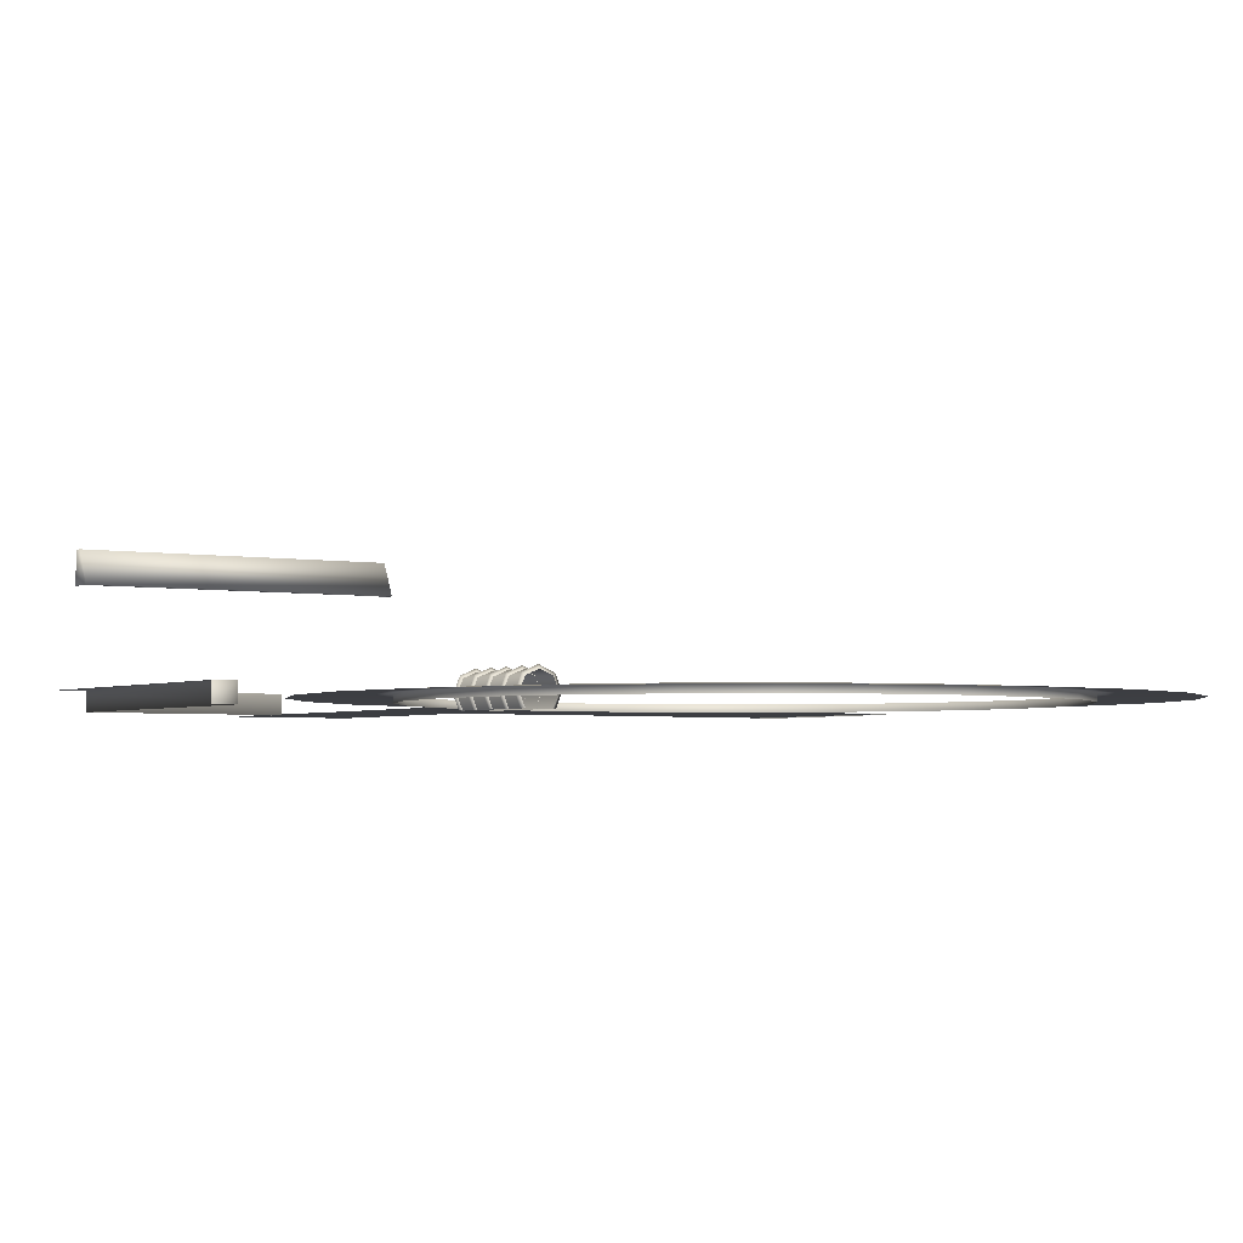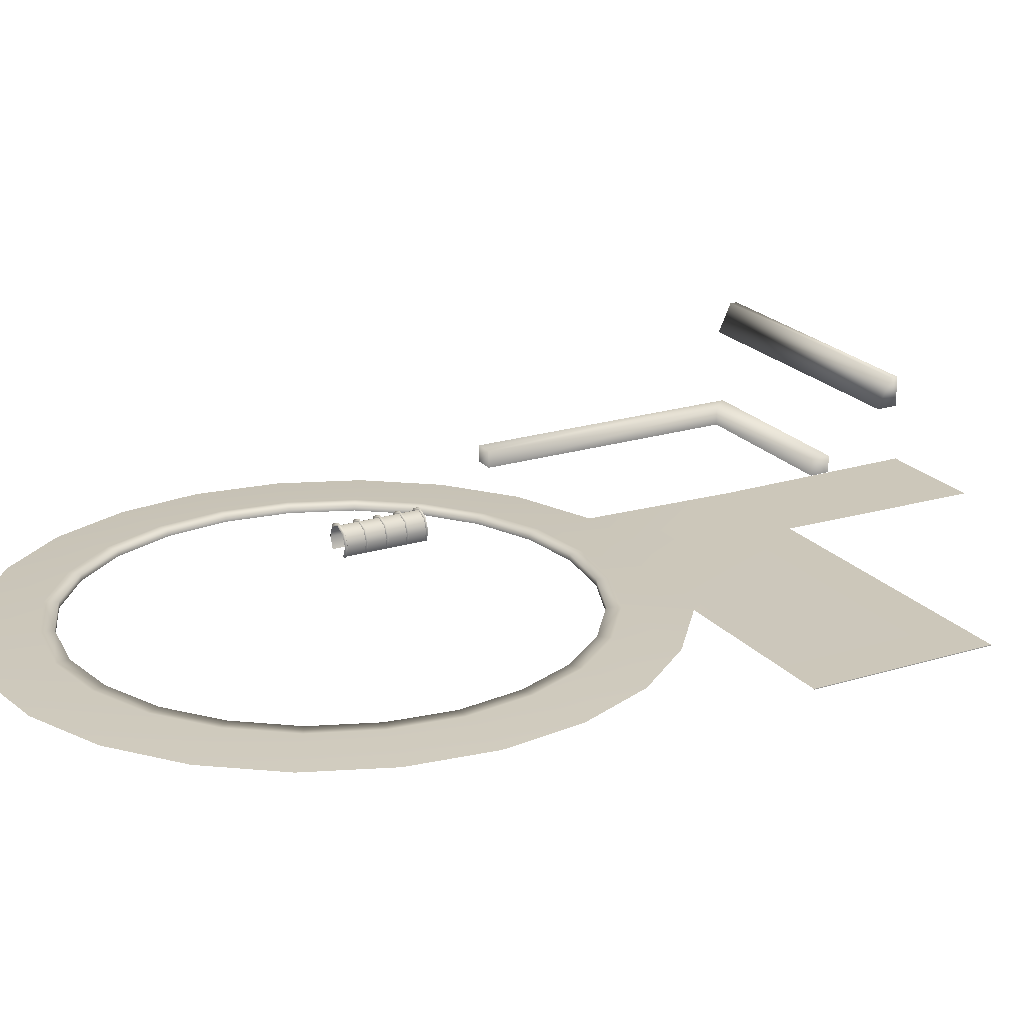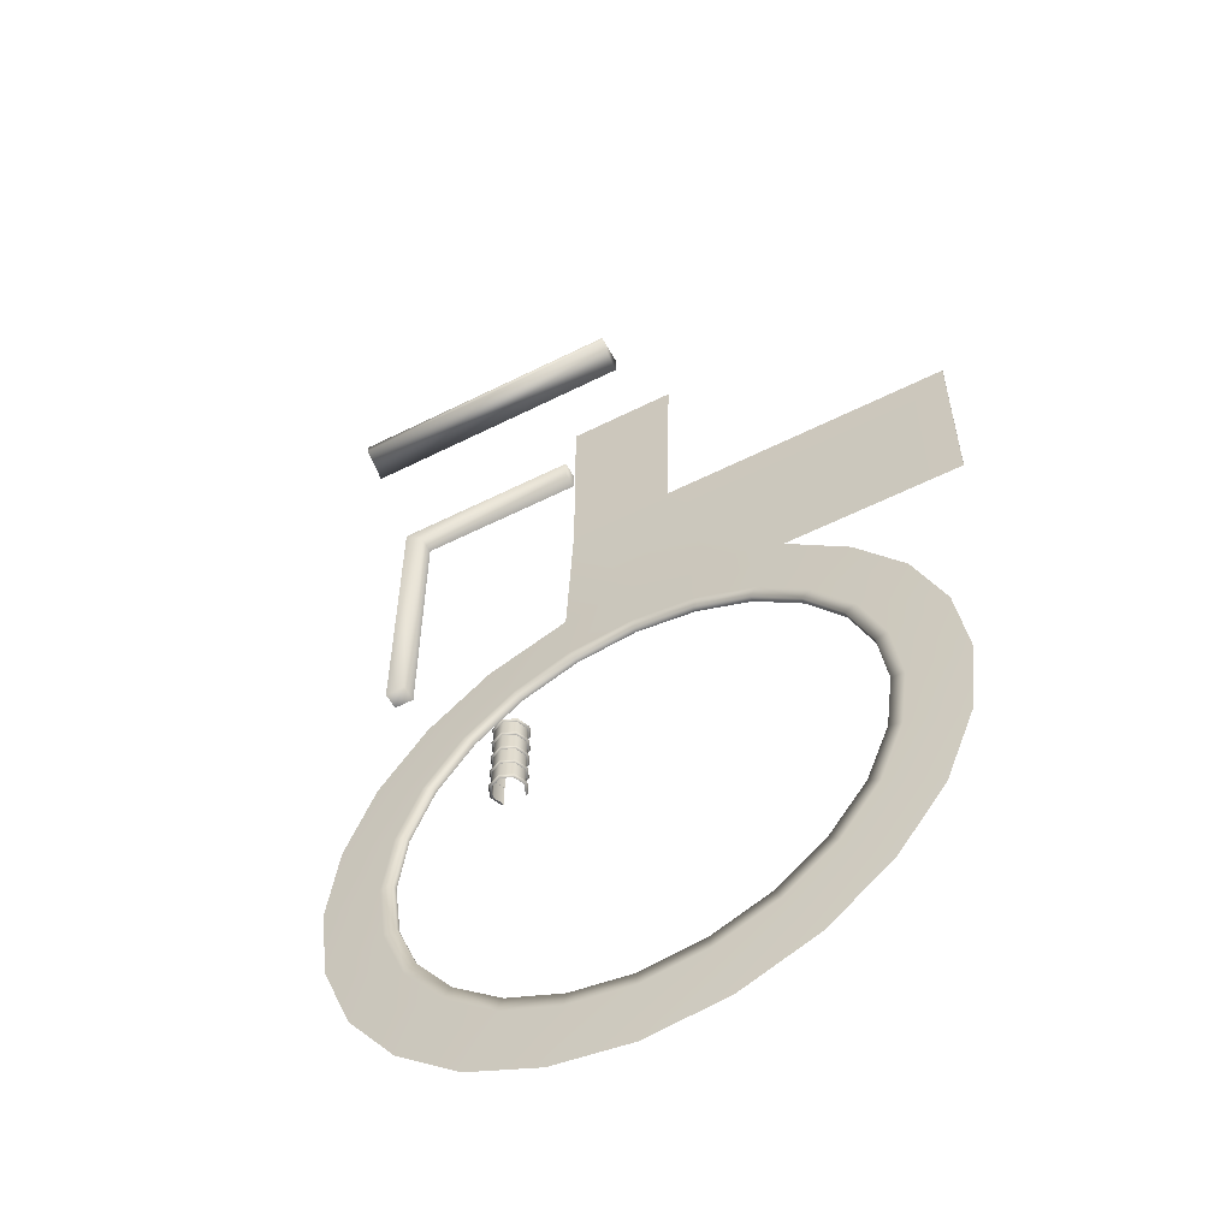
<metadata>
{"format":"obj","ext":"obj","renderer":"f3d","projection":"perspective","resolution":1024,"background":"white","views":[{"elev":-3.1,"azim":146.8,"up":"+Y"},{"elev":21.5,"azim":-118.6,"up":"+Y"},{"elev":-56.2,"azim":-152.3,"up":"+Z"}]}
</metadata>
<code>
g C2_detailSidewalk_geo
v 58.17 2.221 -167.5
v 58.17 2.221 -165.6
v 58.27 1.981 -165.6
v 58.27 1.982 -167.5
v 58.85 2.221 -165.6
v 58.75 2.462 -165.6
v 58.75 2.46 -167.5
v 58.85 2.221 -167.5
v 58.51 2.561 -165.6
v 58.51 2.56 -167.5
v 58.27 2.462 -165.6
v 58.27 2.46 -167.5
v 58.75 1.981 -165.6
v 58.75 1.982 -167.5
v 58.51 2.624 -167.4
v 58.23 2.506 -167.4
v 58.79 2.506 -167.4
v 58.91 2.221 -167.4
v 58.81 1.984 -167.4
v 58.11 2.221 -167.4
v 58.21 1.984 -167.4
v 58.85 2.221 -167.4
v 58.75 2.46 -167.4
v 58.75 1.983 -167.4
v 58.17 2.221 -167.4
v 58.27 1.983 -167.4
v 58.27 2.46 -167.4
v 58.51 2.559 -167.4
v 58.17 2.221 -167.5
v 58.27 1.983 -167.5
v 58.27 1.983 -165.6
v 58.17 2.221 -165.6
v 58.85 2.221 -165.6
v 58.85 2.221 -167.5
v 58.75 2.459 -167.5
v 58.75 2.46 -165.6
v 58.51 2.558 -167.5
v 58.51 2.558 -165.6
v 58.27 2.459 -167.5
v 58.27 2.46 -165.6
v 58.75 1.983 -165.6
v 58.75 1.983 -167.5
v 58.23 2.505 -167.4
v 58.51 2.623 -167.4
v 58.79 2.505 -167.4
v 58.91 2.221 -167.4
v 58.81 1.985 -167.4
v 58.21 1.985 -167.4
v 58.11 2.221 -167.4
v 58.75 2.459 -167.4
v 58.85 2.221 -167.4
v 58.75 1.983 -167.4
v 58.27 1.983 -167.4
v 58.17 2.221 -167.4
v 58.27 2.459 -167.4
v 58.51 2.558 -167.4
v 58.4 2.185 -164.4
v 58.54 2.183 -164.2
v 55.86 2.185 -163.7
v 55.86 2.183 -163.4
v 57.29 2.185 -163.6
v 57.17 2.187 -163.9
v 55.86 2.126 -162.2
v 53.31 2.185 -164.4
v 53.17 2.183 -164.2
v 54.47 2.185 -163.6
v 54.54 2.187 -163.9
v 54.14 2.126 -162.4
v 51.45 2.185 -166.3
v 51.21 2.183 -166.1
v 52.07 2.185 -165
v 52.26 2.187 -165.2
v 50.77 2.185 -168.8
v 50.49 2.183 -168.8
v 50.68 2.185 -167.4
v 50.95 2.187 -167.5
v 51.45 2.185 -171.4
v 51.21 2.183 -171.5
v 50.68 2.185 -170.2
v 50.95 2.187 -170.1
v 53.31 2.185 -173.2
v 53.17 2.183 -173.5
v 52.07 2.185 -172.6
v 52.26 2.187 -172.4
v 55.86 2.185 -173.9
v 55.86 2.183 -174.2
v 54.47 2.185 -174
v 54.54 2.187 -173.7
v 58.4 2.185 -173.2
v 58.54 2.183 -173.5
v 57.24 2.185 -174
v 57.17 2.187 -173.7
v 60.26 2.185 -171.4
v 60.5 2.183 -171.5
v 59.65 2.185 -172.6
v 59.45 2.187 -172.4
v 60.94 2.185 -168.8
v 61.22 2.183 -168.8
v 61.03 2.185 -170.2
v 60.76 2.187 -170.1
v 60.26 2.185 -166.3
v 60.5 2.183 -166.1
v 61.03 2.185 -167.4
v 60.76 2.187 -167.5
v 59.65 2.185 -165
v 59.45 2.187 -165.2
v 57.17 2.055 -163.9
v 55.86 2.055 -163.7
v 57.43 2.126 -162.4
v 59.18 2.126 -163.1
v 58.4 2.055 -164.4
v 54.54 2.055 -163.9
v 53.31 2.055 -164.4
v 52.26 2.055 -165.2
v 51.45 2.055 -166.3
v 50.1 2.126 -165.5
v 51.16 2.126 -164.1
v 52.53 2.126 -163
v 50.95 2.055 -167.5
v 50.77 2.055 -168.8
v 49.21 2.126 -168.8
v 49.44 2.126 -167.1
v 50.95 2.055 -170.1
v 51.45 2.055 -171.4
v 50.1 2.126 -172.1
v 49.44 2.126 -170.5
v 52.26 2.055 -172.4
v 53.31 2.055 -173.2
v 52.53 2.126 -174.6
v 51.16 2.126 -173.5
v 54.54 2.055 -173.7
v 55.86 2.055 -173.9
v 55.86 2.126 -175.5
v 54.14 2.126 -175.2
v 57.17 2.055 -173.7
v 58.4 2.055 -173.2
v 59.18 2.126 -174.6
v 57.57 2.126 -175.2
v 59.45 2.055 -172.4
v 60.26 2.055 -171.4
v 61.61 2.126 -172.1
v 60.55 2.126 -173.5
v 60.76 2.055 -170.1
v 60.94 2.055 -168.8
v 62.5 2.126 -168.8
v 62.27 2.126 -170.5
v 60.76 2.055 -167.5
v 60.26 2.055 -166.3
v 61.61 2.126 -165.5
v 62.27 2.126 -167.1
v 59.45 2.055 -165.2
v 60.55 2.126 -164.1
v 48.67 2.126 -163
v 48.67 2.126 -159.1
v 55.04 2.126 -159.1
v 54.93 2.126 -154.8
v 57.3 2.126 -154.8
v 57.29 2.126 -159.1
v 61.02 2.109 -162.8
v 61.02 2.477 -162.8
v 61.45 2.477 -162.8
v 61.45 2.477 -156.6
v 61.02 2.109 -157
v 61.02 2.477 -157
v 57.35 2.109 -157
v 57.35 2.477 -157
v 57.35 2.109 -156.6
v 57.35 2.477 -156.6
v 61.45 2.109 -162.8
v 58.51 2.555 -165.7
v 58.27 2.457 -165.7
v 58.23 2.503 -165.7
v 58.51 2.619 -165.7
v 58.75 2.457 -165.7
v 58.79 2.503 -165.7
v 58.84 2.221 -165.7
v 58.91 2.221 -165.7
v 58.75 1.984 -165.7
v 58.81 1.986 -165.7
v 58.27 1.984 -165.7
v 58.21 1.986 -165.7
v 58.18 2.221 -165.7
v 58.11 2.221 -165.7
v 58.51 2.555 -166.1
v 58.27 2.457 -166.1
v 58.23 2.503 -166.1
v 58.51 2.619 -166.1
v 58.75 2.457 -166.1
v 58.79 2.503 -166.1
v 58.84 2.221 -166.1
v 58.91 2.221 -166.1
v 58.75 1.984 -166.1
v 58.81 1.986 -166.1
v 58.27 1.984 -166.1
v 58.21 1.986 -166.1
v 58.18 2.221 -166.1
v 58.11 2.221 -166.1
v 58.75 2.457 -166.1
v 58.84 2.221 -166.1
v 58.75 1.984 -166.1
v 58.27 1.984 -166.1
v 58.18 2.221 -166.1
v 58.27 2.457 -166.1
v 58.51 2.555 -166.1
v 58.51 2.555 -166.6
v 58.27 2.457 -166.6
v 58.23 2.503 -166.5
v 58.51 2.619 -166.5
v 58.75 2.457 -166.6
v 58.79 2.503 -166.5
v 58.84 2.221 -166.6
v 58.91 2.221 -166.5
v 58.75 1.984 -166.6
v 58.81 1.986 -166.5
v 58.27 1.984 -166.6
v 58.21 1.986 -166.5
v 58.18 2.221 -166.6
v 58.11 2.221 -166.5
v 58.75 2.457 -166.5
v 58.84 2.221 -166.5
v 58.75 1.984 -166.5
v 58.27 1.984 -166.5
v 58.18 2.221 -166.5
v 58.27 2.457 -166.5
v 58.51 2.555 -166.5
v 58.51 2.555 -167
v 58.27 2.457 -167
v 58.23 2.503 -167
v 58.51 2.619 -167
v 58.75 2.457 -167
v 58.79 2.503 -167
v 58.84 2.221 -167
v 58.91 2.221 -167
v 58.75 1.984 -167
v 58.81 1.986 -167
v 58.27 1.984 -167
v 58.21 1.986 -167
v 58.18 2.221 -167
v 58.11 2.221 -167
v 58.75 2.457 -167
v 58.84 2.221 -167
v 58.75 1.984 -167
v 58.27 1.984 -167
v 58.18 2.221 -167
v 58.27 2.457 -167
v 58.51 2.555 -167
v 61.03 4.258 -157
v 55.16 4.258 -157
v 55.16 4.875 -156.7
v 61.03 4.875 -156.7
v 55.16 4.26 -156.6
v 55.16 4.875 -156.6
v 61.03 4.875 -156.6
v 61.03 4.26 -156.6
v 61.01 4.252 -157
v 55.18 4.252 -157
v 55.18 4.261 -156.6
v 61.01 4.261 -156.6
v 61.01 4.872 -156.6
v 55.18 4.872 -156.6
v 48.67 2.109 -163
v 48.67 2.109 -159.1
v 58.51 2.56 -167.5
v 58.27 2.46 -167.5
v 58.75 2.46 -167.5
v 58.85 2.221 -167.5
v 58.75 1.982 -167.5
v 58.17 2.221 -167.5
v 58.27 1.982 -167.5
v 58.91 2.221 -167.4
v 58.79 2.506 -167.4
v 58.81 1.984 -167.4
v 58.11 2.221 -167.4
v 58.21 1.984 -167.4
v 58.23 2.506 -167.4
v 58.51 2.624 -167.4
v 58.51 2.558 -167.5
v 58.27 2.459 -167.5
v 58.75 2.459 -167.5
v 58.85 2.221 -167.5
v 58.75 1.983 -167.5
v 58.17 2.221 -167.5
v 58.27 1.983 -167.5
v 58.91 2.221 -167.4
v 58.79 2.505 -167.4
v 58.81 1.985 -167.4
v 58.11 2.221 -167.4
v 58.21 1.985 -167.4
v 58.23 2.505 -167.4
v 58.51 2.623 -167.4
v 57.29 2.185 -163.6
v 55.86 2.183 -163.4
v 57.43 2.126 -162.4
v 57.29 2.185 -163.6
v 57.17 2.187 -163.9
v 58.54 2.183 -164.2
v 57.29 2.185 -163.6
v 57.17 2.055 -163.9
v 54.47 2.185 -163.6
v 53.17 2.183 -164.2
v 54.14 2.126 -162.4
v 55.86 2.183 -163.4
v 55.86 2.126 -162.2
v 54.47 2.185 -163.6
v 54.54 2.187 -163.9
v 55.86 2.183 -163.4
v 54.47 2.185 -163.6
v 55.86 2.185 -163.7
v 54.54 2.055 -163.9
v 55.86 2.055 -163.7
v 52.07 2.185 -165
v 51.21 2.183 -166.1
v 51.16 2.126 -164.1
v 53.17 2.183 -164.2
v 52.53 2.126 -163
v 52.07 2.185 -165
v 52.26 2.187 -165.2
v 53.17 2.183 -164.2
v 52.07 2.185 -165
v 53.31 2.185 -164.4
v 52.26 2.055 -165.2
v 53.31 2.055 -164.4
v 50.68 2.185 -167.4
v 50.49 2.183 -168.8
v 49.44 2.126 -167.1
v 51.21 2.183 -166.1
v 50.1 2.126 -165.5
v 50.68 2.185 -167.4
v 50.95 2.187 -167.5
v 51.21 2.183 -166.1
v 50.68 2.185 -167.4
v 51.45 2.185 -166.3
v 50.95 2.055 -167.5
v 51.45 2.055 -166.3
v 50.68 2.185 -170.2
v 51.21 2.183 -171.5
v 49.44 2.126 -170.5
v 50.49 2.183 -168.8
v 49.21 2.126 -168.8
v 50.68 2.185 -170.2
v 50.95 2.187 -170.1
v 50.49 2.183 -168.8
v 50.68 2.185 -170.2
v 50.77 2.185 -168.8
v 50.95 2.055 -170.1
v 50.77 2.055 -168.8
v 52.07 2.185 -172.6
v 53.17 2.183 -173.5
v 51.16 2.126 -173.5
v 51.21 2.183 -171.5
v 50.1 2.126 -172.1
v 52.07 2.185 -172.6
v 52.26 2.187 -172.4
v 51.21 2.183 -171.5
v 52.07 2.185 -172.6
v 51.45 2.185 -171.4
v 52.26 2.055 -172.4
v 51.45 2.055 -171.4
v 54.47 2.185 -174
v 55.86 2.183 -174.2
v 54.14 2.126 -175.2
v 53.17 2.183 -173.5
v 52.53 2.126 -174.6
v 54.47 2.185 -174
v 54.54 2.187 -173.7
v 53.17 2.183 -173.5
v 54.47 2.185 -174
v 53.31 2.185 -173.2
v 54.54 2.055 -173.7
v 53.31 2.055 -173.2
v 57.24 2.185 -174
v 58.54 2.183 -173.5
v 57.57 2.126 -175.2
v 55.86 2.183 -174.2
v 55.86 2.126 -175.5
v 57.24 2.185 -174
v 57.17 2.187 -173.7
v 55.86 2.183 -174.2
v 57.24 2.185 -174
v 55.86 2.185 -173.9
v 57.17 2.055 -173.7
v 55.86 2.055 -173.9
v 59.65 2.185 -172.6
v 60.5 2.183 -171.5
v 60.55 2.126 -173.5
v 58.54 2.183 -173.5
v 59.18 2.126 -174.6
v 59.65 2.185 -172.6
v 59.45 2.187 -172.4
v 58.54 2.183 -173.5
v 59.65 2.185 -172.6
v 58.4 2.185 -173.2
v 59.45 2.055 -172.4
v 58.4 2.055 -173.2
v 61.03 2.185 -170.2
v 61.22 2.183 -168.8
v 62.27 2.126 -170.5
v 60.5 2.183 -171.5
v 61.61 2.126 -172.1
v 61.03 2.185 -170.2
v 60.76 2.187 -170.1
v 60.5 2.183 -171.5
v 61.03 2.185 -170.2
v 60.26 2.185 -171.4
v 60.76 2.055 -170.1
v 60.26 2.055 -171.4
v 61.03 2.185 -167.4
v 60.5 2.183 -166.1
v 62.27 2.126 -167.1
v 61.22 2.183 -168.8
v 62.5 2.126 -168.8
v 61.03 2.185 -167.4
v 60.76 2.187 -167.5
v 61.22 2.183 -168.8
v 61.03 2.185 -167.4
v 60.94 2.185 -168.8
v 60.76 2.055 -167.5
v 60.94 2.055 -168.8
v 58.4 2.185 -164.4
v 58.4 2.055 -164.4
v 58.54 2.183 -164.2
v 59.18 2.126 -163.1
v 59.65 2.185 -165
v 58.54 2.183 -164.2
v 60.55 2.126 -164.1
v 60.5 2.183 -166.1
v 61.61 2.126 -165.5
v 59.65 2.185 -165
v 59.45 2.187 -165.2
v 60.5 2.183 -166.1
v 59.65 2.185 -165
v 60.26 2.185 -166.3
v 59.45 2.055 -165.2
v 60.26 2.055 -166.3
v 54.14 2.126 -162.4
v 55.86 2.126 -162.2
v 52.53 2.126 -163
v 57.29 2.126 -159.1
v 55.04 2.126 -159.1
v 57.43 2.126 -162.4
v 61.02 2.109 -157
v 61.02 2.477 -157
v 57.35 2.477 -157
v 57.35 2.109 -157
v 61.02 2.477 -162.8
v 61.02 2.477 -157
v 57.35 2.477 -156.6
v 61.02 2.477 -157
v 61.45 2.477 -156.6
v 57.35 2.477 -157
v 61.02 2.477 -162.8
v 61.45 2.477 -162.8
v 61.02 2.109 -162.8
v 58.91 2.221 -165.7
v 58.75 2.46 -165.6
v 58.79 2.503 -165.7
v 58.85 2.221 -165.6
v 58.81 1.986 -165.7
v 58.75 1.983 -165.6
v 58.11 2.221 -165.7
v 58.27 1.983 -165.6
v 58.21 1.986 -165.7
v 58.17 2.221 -165.6
v 58.23 2.503 -165.7
v 58.27 2.46 -165.6
v 58.51 2.619 -165.7
v 58.51 2.558 -165.6
v 58.91 2.221 -166.1
v 58.79 2.503 -166.1
v 58.81 1.986 -166.1
v 58.11 2.221 -166.1
v 58.21 1.986 -166.1
v 58.23 2.503 -166.1
v 58.51 2.619 -166.1
v 58.91 2.221 -166.5
v 58.79 2.503 -166.5
v 58.81 1.986 -166.5
v 58.11 2.221 -166.5
v 58.21 1.986 -166.5
v 58.23 2.503 -166.5
v 58.51 2.619 -166.5
v 58.91 2.221 -167
v 58.79 2.503 -167
v 58.81 1.986 -167
v 58.11 2.221 -167
v 58.21 1.986 -167
v 58.23 2.503 -167
v 58.51 2.619 -167
v 55.16 4.875 -156.7
v 55.16 4.258 -157
v 55.16 4.875 -156.6
v 61.03 4.875 -156.7
v 55.16 4.875 -156.7
v 61.03 4.258 -157
v 61.03 4.875 -156.6
v 61.03 4.875 -156.7
v 55.16 4.258 -157
v 61.03 4.258 -157
v 55.16 4.26 -156.6
v 55.18 4.252 -157
v 55.16 4.258 -157
v 61.03 4.258 -157
v 61.03 4.26 -156.6
v 61.01 4.252 -157
v 55.18 4.252 -157
v 61.01 4.252 -157
v 55.18 4.261 -156.6
v 55.18 4.872 -156.6
v 55.18 4.252 -157
v 61.01 4.252 -157
v 61.01 4.872 -156.6
v 61.01 4.261 -156.6
v 48.67 2.126 -159.1
v 48.67 2.126 -163
g C2_detailSidewalk_geo_0
f 508 507 509
f 511 510 512
f 1 2 11
f 3 2 1
f 4 3 1
f 8 13 14
f 5 13 8
f 7 5 8
f 6 5 7
f 10 6 7
f 9 6 10
f 12 9 10
f 11 9 12
f 1 11 12
f 268 269 21
f 20 268 21
f 264 268 20
f 16 264 20
f 263 264 16
f 15 263 16
f 265 263 15
f 17 265 15
f 266 265 17
f 18 266 17
f 267 266 18
f 19 267 18
f 273 274 26
f 25 273 26
f 275 273 25
f 27 275 25
f 276 275 27
f 28 276 27
f 271 276 28
f 23 271 28
f 270 271 23
f 22 270 23
f 272 270 22
f 24 272 22
f 29 31 30
f 32 31 29
f 40 32 29
f 39 40 29
f 38 40 39
f 37 38 39
f 36 38 37
f 35 36 37
f 33 36 35
f 34 33 35
f 41 33 34
f 42 41 34
f 282 48 283
f 49 48 282
f 278 49 282
f 43 49 278
f 277 43 278
f 44 43 277
f 279 44 277
f 45 44 279
f 280 45 279
f 46 45 280
f 281 46 280
f 47 46 281
f 287 53 288
f 54 53 287
f 289 54 287
f 55 54 289
f 290 55 289
f 56 55 290
f 285 56 290
f 50 56 285
f 284 50 285
f 51 50 284
f 286 51 284
f 52 51 286
f 62 60 61
f 59 60 62
f 107 59 62
f 108 59 107
f 63 291 292
f 109 291 63
f 58 293 110
f 294 293 58
f 57 111 298
f 295 57 298
f 296 57 295
f 297 296 295
f 67 65 66
f 64 65 67
f 112 64 67
f 113 64 112
f 299 118 68
f 300 118 299
f 302 301 303
f 304 301 302
f 308 310 309
f 305 308 309
f 306 308 305
f 307 306 305
f 72 70 71
f 69 70 72
f 114 69 72
f 115 69 114
f 311 116 117
f 312 116 311
f 314 313 315
f 316 313 314
f 320 322 321
f 317 320 321
f 318 320 317
f 319 318 317
f 76 74 75
f 73 74 76
f 119 73 76
f 120 73 119
f 323 121 122
f 324 121 323
f 326 325 327
f 328 325 326
f 332 334 333
f 329 332 333
f 330 332 329
f 331 330 329
f 80 78 79
f 77 78 80
f 123 77 80
f 124 77 123
f 335 125 126
f 336 125 335
f 338 337 339
f 340 337 338
f 344 346 345
f 341 344 345
f 342 344 341
f 343 342 341
f 84 82 83
f 81 82 84
f 127 81 84
f 128 81 127
f 347 129 130
f 348 129 347
f 350 349 351
f 352 349 350
f 356 358 357
f 353 356 357
f 354 356 353
f 355 354 353
f 88 86 87
f 85 86 88
f 131 85 88
f 132 85 131
f 359 133 134
f 360 133 359
f 362 361 363
f 364 361 362
f 368 370 369
f 365 368 369
f 366 368 365
f 367 366 365
f 92 90 91
f 89 90 92
f 135 89 92
f 136 89 135
f 371 137 138
f 372 137 371
f 374 373 375
f 376 373 374
f 380 382 381
f 377 380 381
f 378 380 377
f 379 378 377
f 96 94 95
f 93 94 96
f 139 93 96
f 140 93 139
f 383 141 142
f 384 141 383
f 386 385 387
f 388 385 386
f 392 394 393
f 389 392 393
f 390 392 389
f 391 390 389
f 100 98 99
f 97 98 100
f 143 97 100
f 144 97 143
f 395 145 146
f 396 145 395
f 398 397 399
f 400 397 398
f 404 406 405
f 401 404 405
f 402 404 401
f 403 402 401
f 104 102 103
f 101 102 104
f 147 101 104
f 148 101 147
f 407 149 150
f 408 149 407
f 410 409 411
f 412 409 410
f 416 418 417
f 413 416 417
f 414 416 413
f 415 414 413
f 106 421 105
f 419 421 106
f 151 419 106
f 420 419 151
f 423 422 152
f 424 422 423
f 426 425 427
f 428 425 426
f 432 434 433
f 429 432 433
f 430 432 429
f 431 430 429
f 155 436 435
f 437 155 435
f 154 155 437
f 153 154 437
f 438 156 157
f 439 156 438
f 436 158 440
f 155 158 436
f 164 159 163
f 160 159 164
f 166 441 165
f 442 441 166
f 167 443 444
f 168 443 167
f 162 445 446
f 161 445 162
f 448 447 449
f 450 447 448
f 169 451 452
f 453 451 169
f 182 180 181
f 183 182 181
f 171 182 183
f 172 171 183
f 170 171 172
f 173 170 172
f 174 170 173
f 175 174 173
f 176 174 175
f 177 176 175
f 178 176 177
f 179 178 177
f 460 462 461
f 463 460 461
f 464 460 463
f 465 464 463
f 466 464 465
f 467 466 465
f 456 466 467
f 455 456 467
f 454 456 455
f 457 454 455
f 458 454 457
f 459 458 457
f 196 194 195
f 197 196 195
f 185 196 197
f 186 185 197
f 184 185 186
f 187 184 186
f 188 184 187
f 189 188 187
f 190 188 189
f 191 190 189
f 192 190 191
f 193 192 191
f 471 472 201
f 202 471 201
f 473 471 202
f 203 473 202
f 474 473 203
f 204 474 203
f 469 474 204
f 198 469 204
f 468 469 198
f 199 468 198
f 470 468 199
f 200 470 199
f 217 215 216
f 218 217 216
f 206 217 218
f 207 206 218
f 205 206 207
f 208 205 207
f 209 205 208
f 210 209 208
f 211 209 210
f 212 211 210
f 213 211 212
f 214 213 212
f 478 479 222
f 223 478 222
f 480 478 223
f 224 480 223
f 481 480 224
f 225 481 224
f 476 481 225
f 219 476 225
f 475 476 219
f 220 475 219
f 477 475 220
f 221 477 220
f 238 236 237
f 239 238 237
f 227 238 239
f 228 227 239
f 226 227 228
f 229 226 228
f 230 226 229
f 231 230 229
f 232 230 231
f 233 232 231
f 234 232 233
f 235 234 233
f 485 486 243
f 244 485 243
f 487 485 244
f 245 487 244
f 488 487 245
f 246 488 245
f 483 488 246
f 240 483 246
f 482 483 240
f 241 482 240
f 484 482 241
f 242 484 241
f 249 247 248
f 250 247 249
f 251 489 490
f 252 489 251
f 492 491 253
f 493 491 492
f 495 494 496
f 254 494 495
f 255 497 498
f 256 497 255
f 500 499 501
f 257 499 500
f 258 502 503
f 504 502 258
f 259 505 506
f 260 505 259
f 261 513 514
f 262 513 261

</code>
